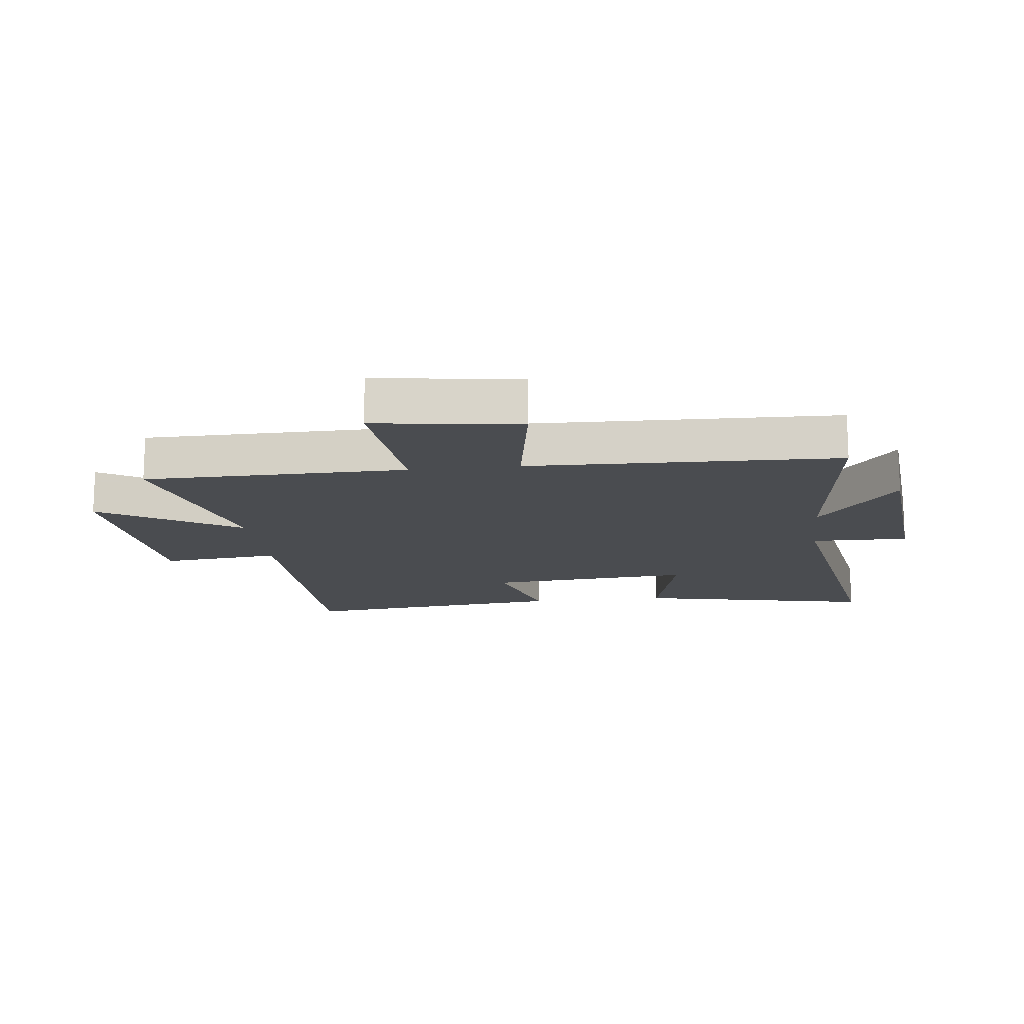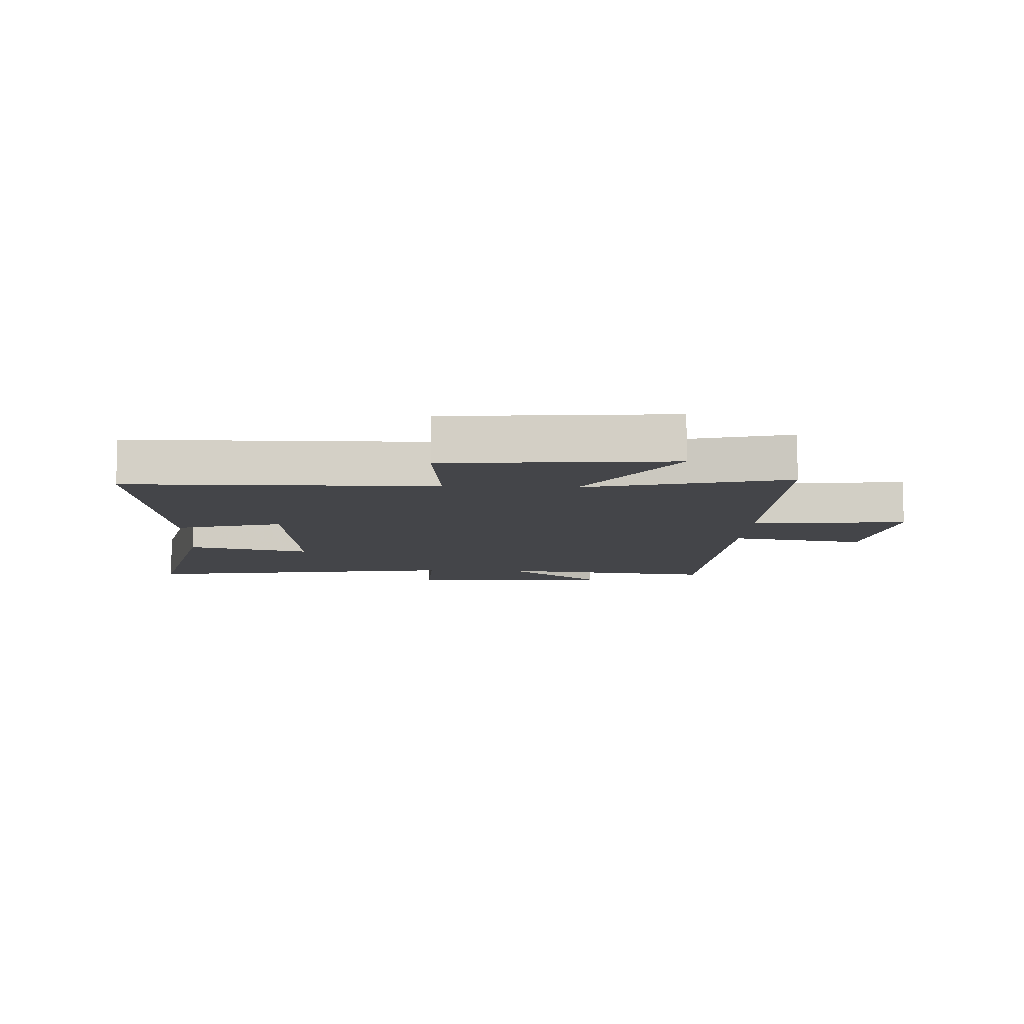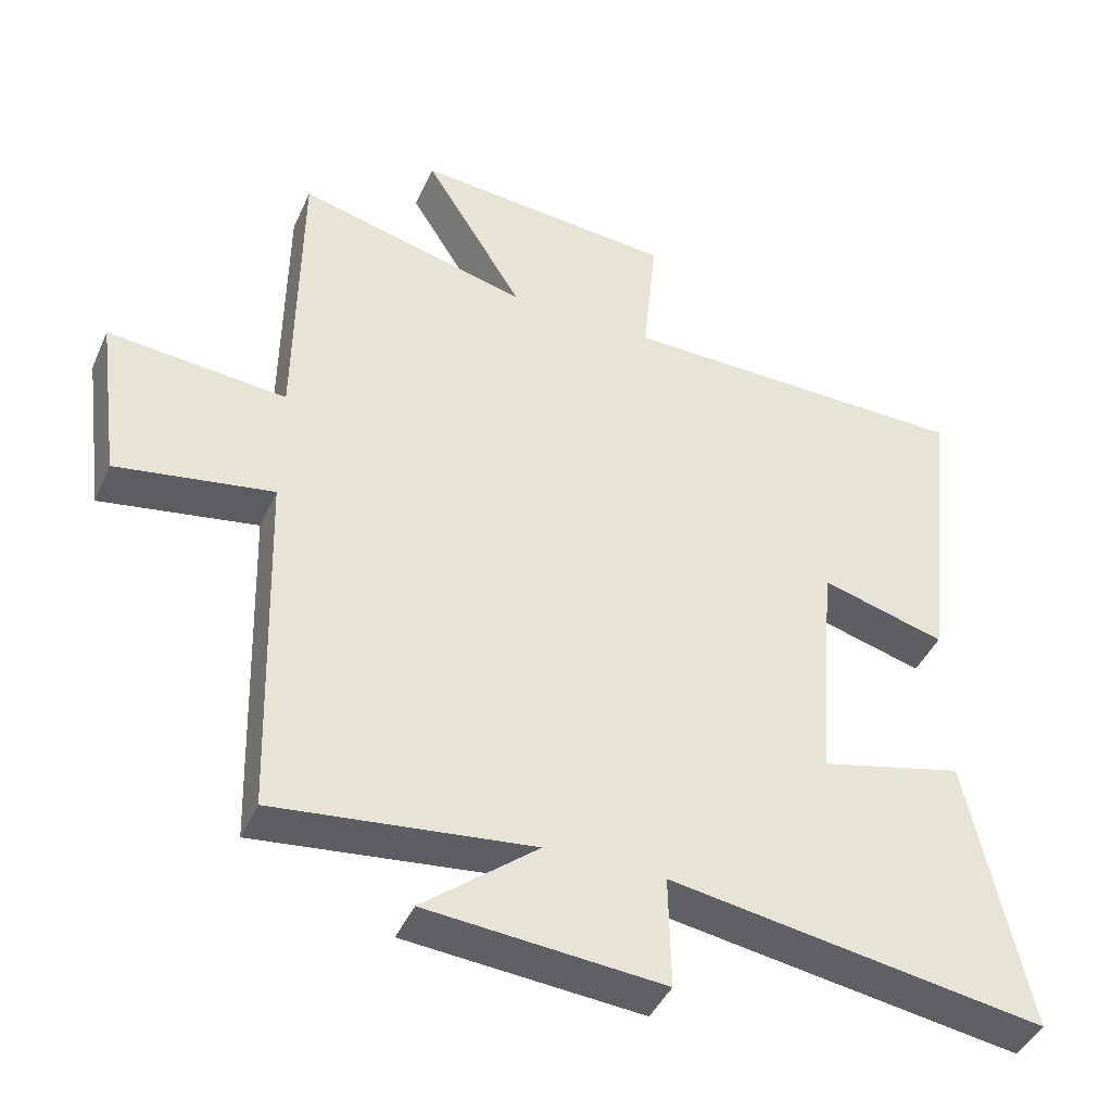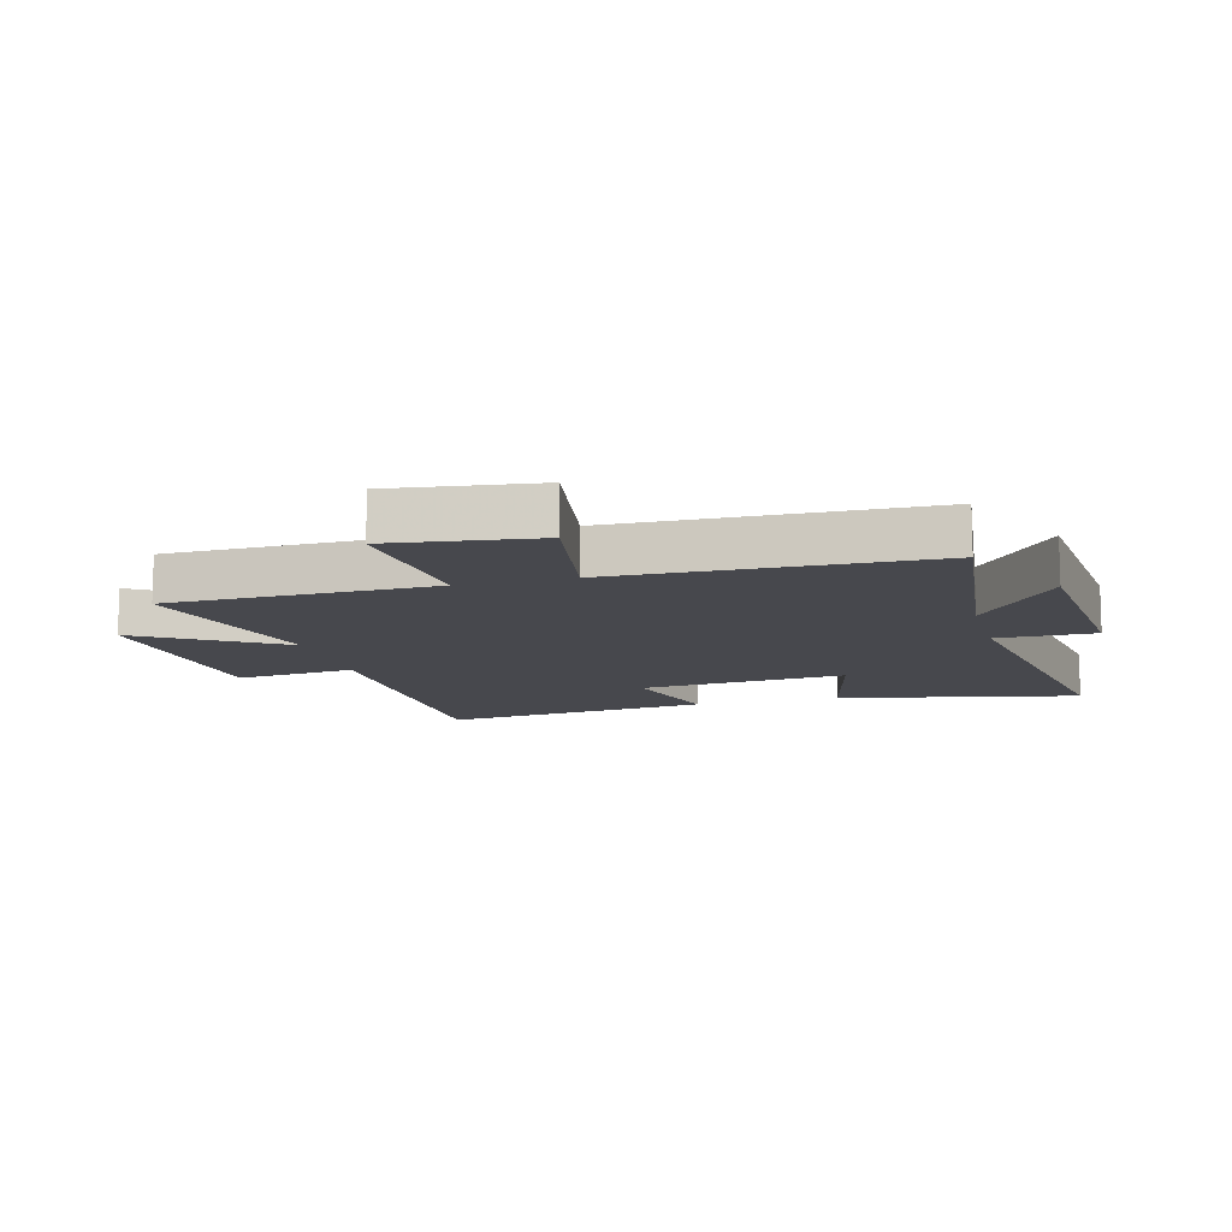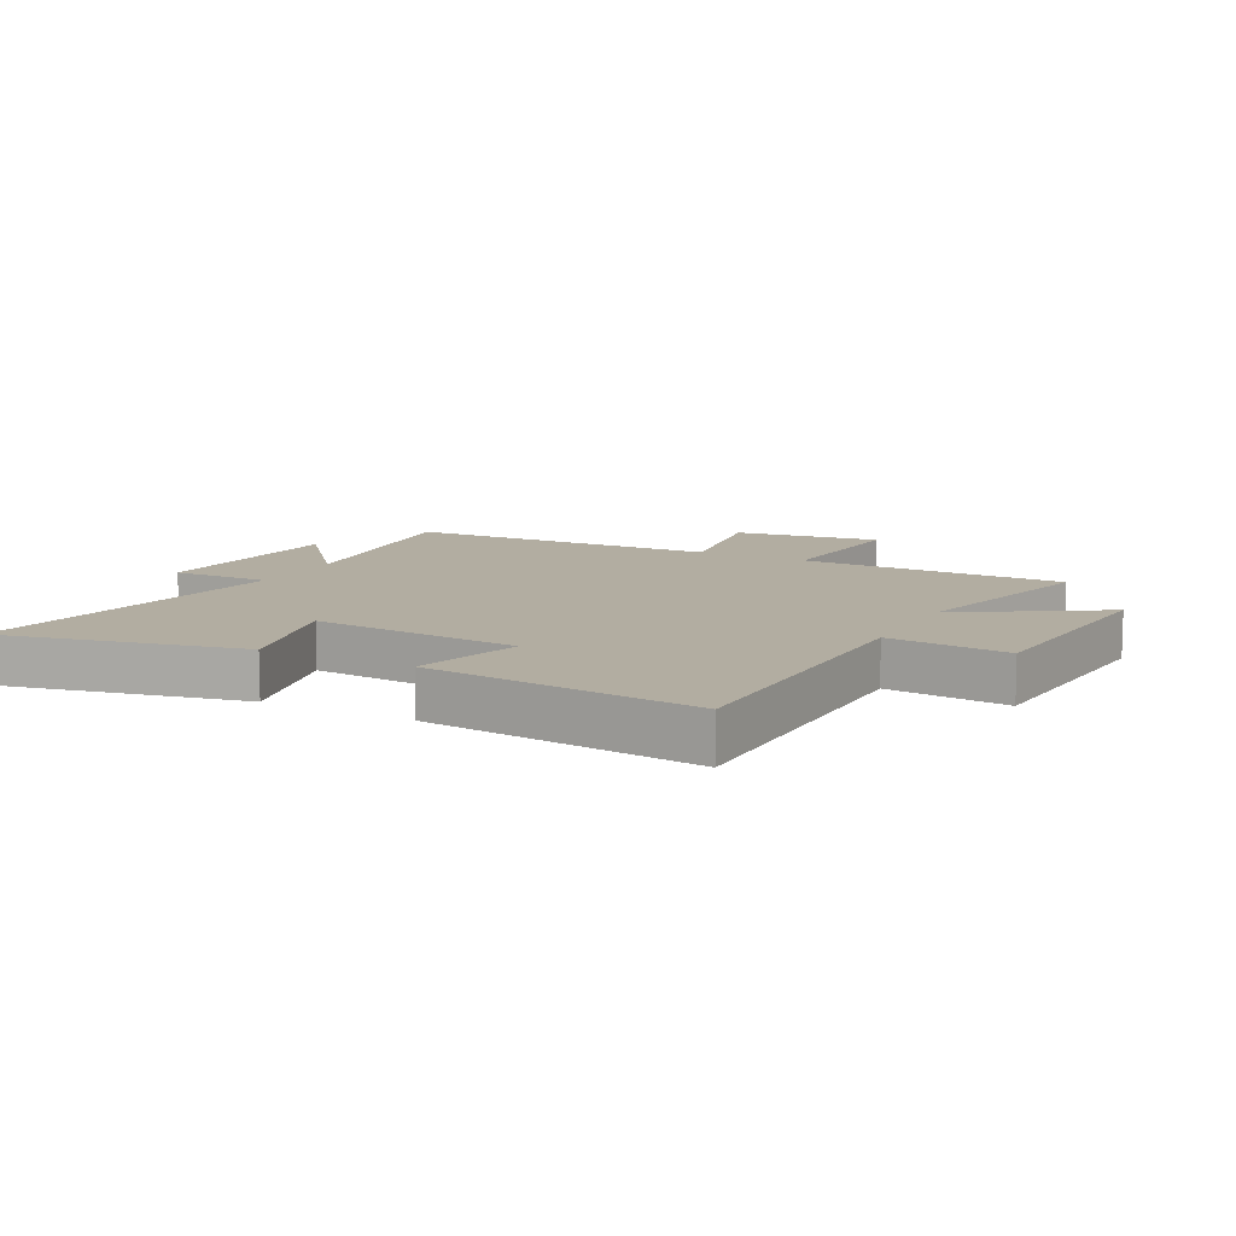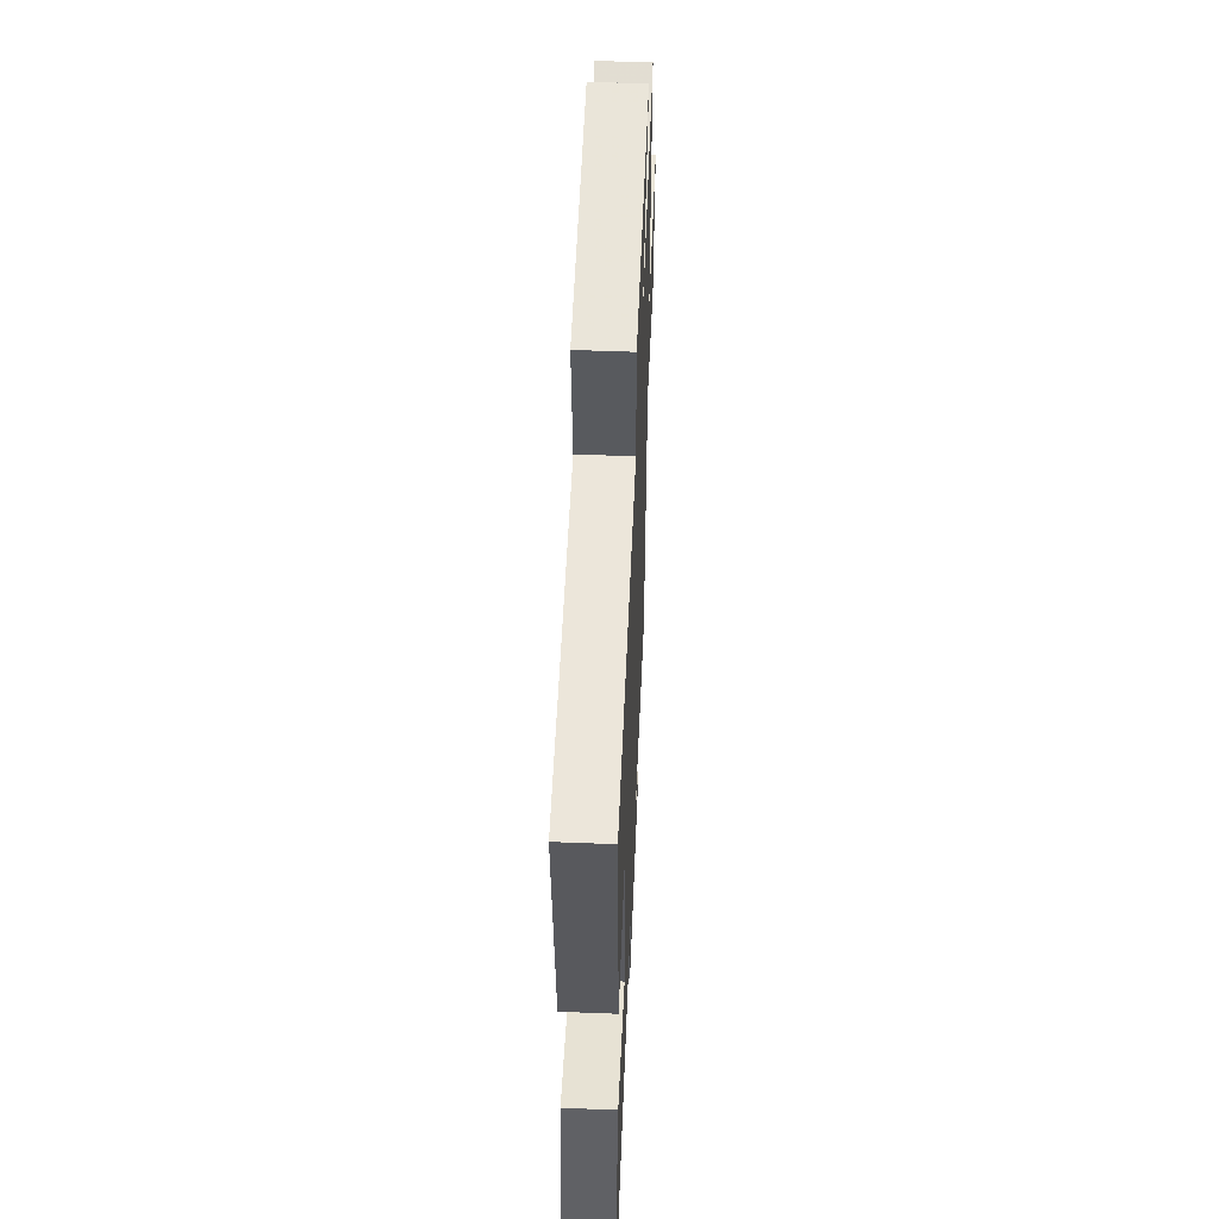
<metadata>
{"format":"obj","ext":"obj","renderer":"f3d","projection":"perspective","resolution":1024,"background":"white","views":[{"elev":-14.7,"azim":96.8,"up":"+Y"},{"elev":-9.1,"azim":-2.8,"up":"+Y"},{"elev":-42.7,"azim":157.2,"up":"+Z"},{"elev":-11.7,"azim":105.1,"up":"+Y"},{"elev":10.5,"azim":-62.5,"up":"+Y"},{"elev":53.5,"azim":-87.6,"up":"+Z"}]}
</metadata>
<code>
v -0.584 0.07 -0.585
v -0.5 0.07 -0.191
v -0.295 0.07 -0.241
v -0.323 0.07 0.099
v -0.5 0.07 0.049
v -0.549 0.07 0.493
v -0.046 0.07 0.5
v -0.066 0.07 0.697
v 0.306 0.07 0.729
v 0.164 0.07 0.5
v 0.495 0.07 0.585
v 0.5 0.07 0.151
v 0.755 0.07 0.174
v 0.723 0.07 -0.066
v 0.5 0.07 -0.029
v 0.485 0.07 -0.542
v 0.119 0.07 -0.5
v 0.282 0.07 -0.633
v -0.054 0.07 -0.661
v -0.051 0.07 -0.5
v -0.584 0 -0.585
v -0.5 0 -0.191
v -0.295 0 -0.241
v -0.323 0 0.099
v -0.5 0 0.049
v -0.549 0 0.493
v -0.046 0 0.5
v -0.066 0 0.697
v 0.306 0 0.729
v 0.164 0 0.5
v 0.495 0 0.585
v 0.5 0 0.151
v 0.755 0 0.174
v 0.723 0 -0.066
v 0.5 0 -0.029
v 0.485 0 -0.542
v 0.119 0 -0.5
v 0.282 0 -0.633
v -0.054 0 -0.661
v -0.051 0 -0.5
f 17 18 19 20
f 15 16 17
f 15 17 20
f 12 13 14 15
f 12 15 20
f 11 12 20
f 10 11 20
f 7 8 9 10
f 6 7 10
f 5 6 10
f 4 5 10
f 3 4 10 20
f 1 2 3 20
f 40 39 38 37
f 37 36 35
f 40 37 35
f 35 34 33 32
f 40 35 32
f 40 32 31
f 40 31 30
f 30 29 28 27
f 30 27 26
f 30 26 25
f 30 25 24
f 40 30 24 23
f 40 23 22 21
f 1 21 22 2
f 2 22 23 3
f 3 23 24 4
f 4 24 25 5
f 5 25 26 6
f 6 26 27 7
f 7 27 28 8
f 8 28 29 9
f 9 29 30 10
f 10 30 31 11
f 11 31 32 12
f 12 32 33 13
f 13 33 34 14
f 14 34 35 15
f 15 35 36 16
f 16 36 37 17
f 17 37 38 18
f 18 38 39 19
f 19 39 40 20
f 20 40 21 1

</code>
